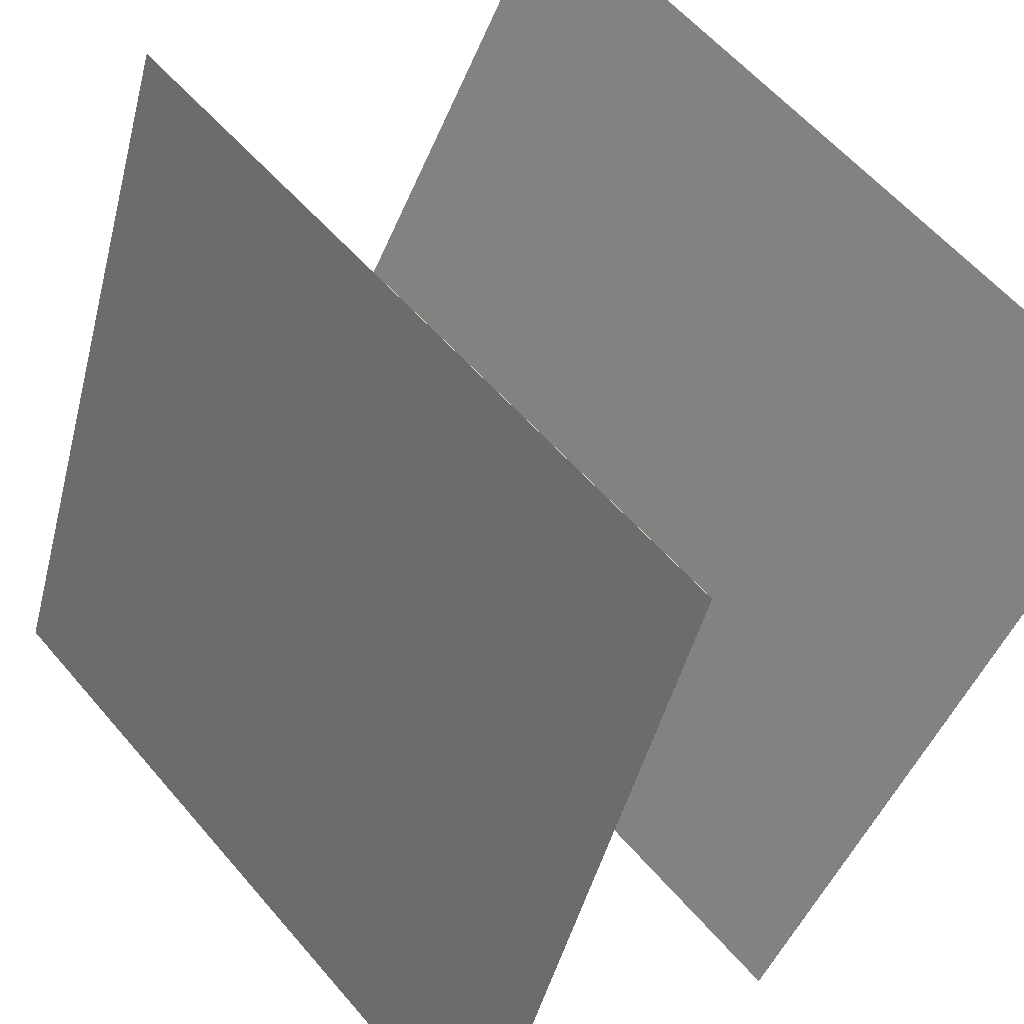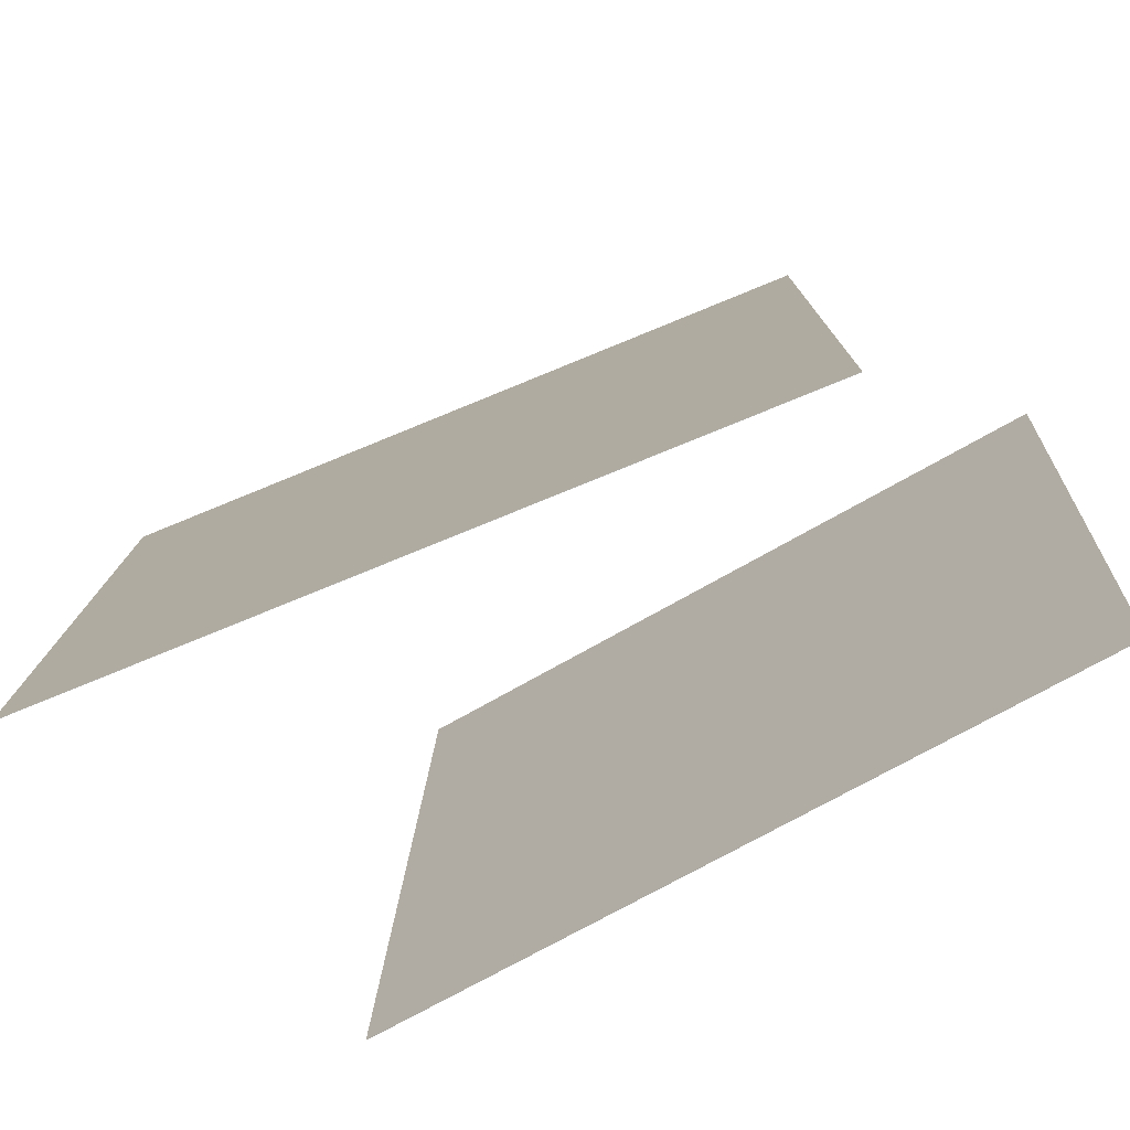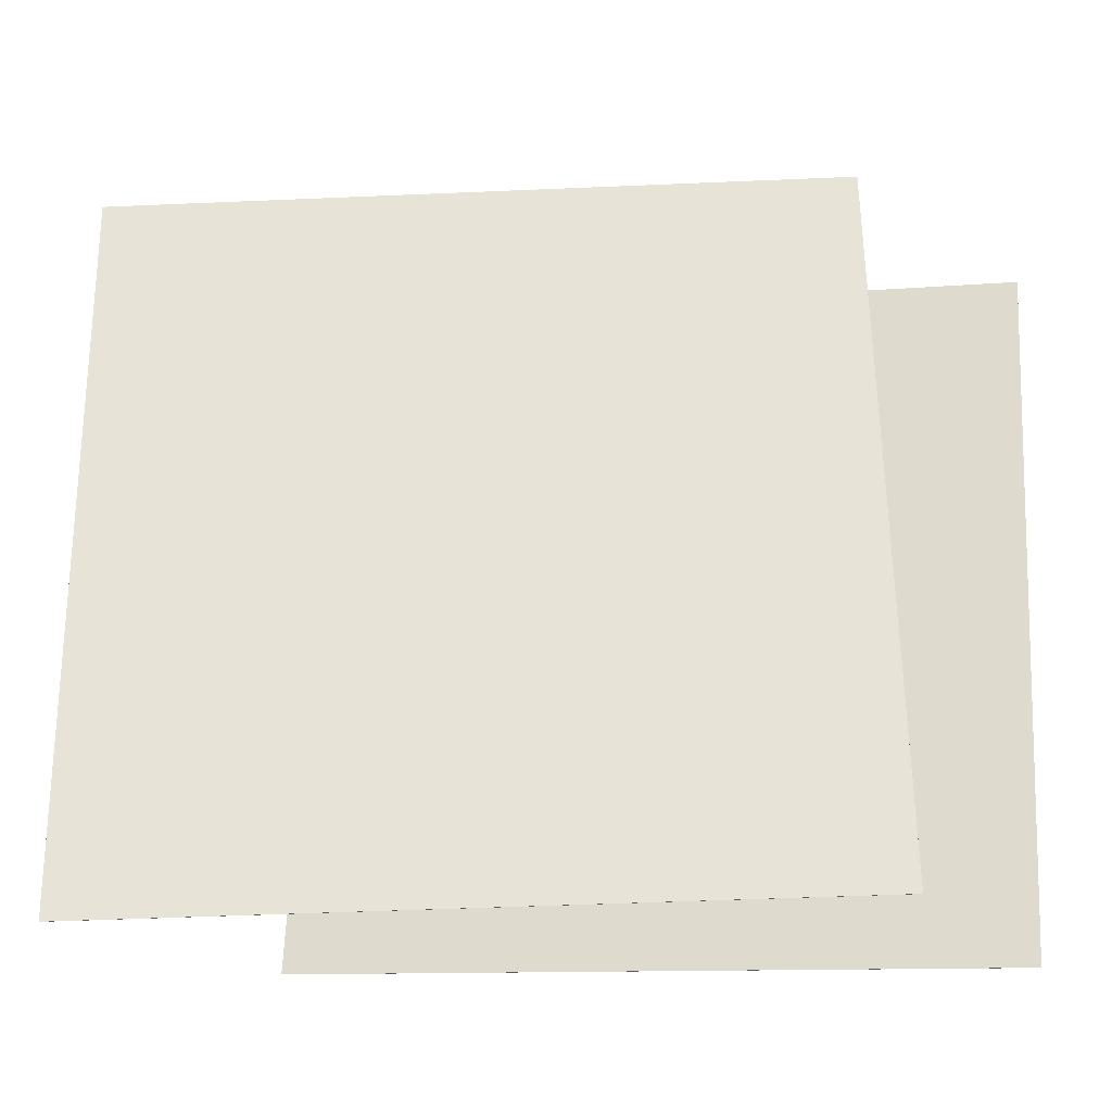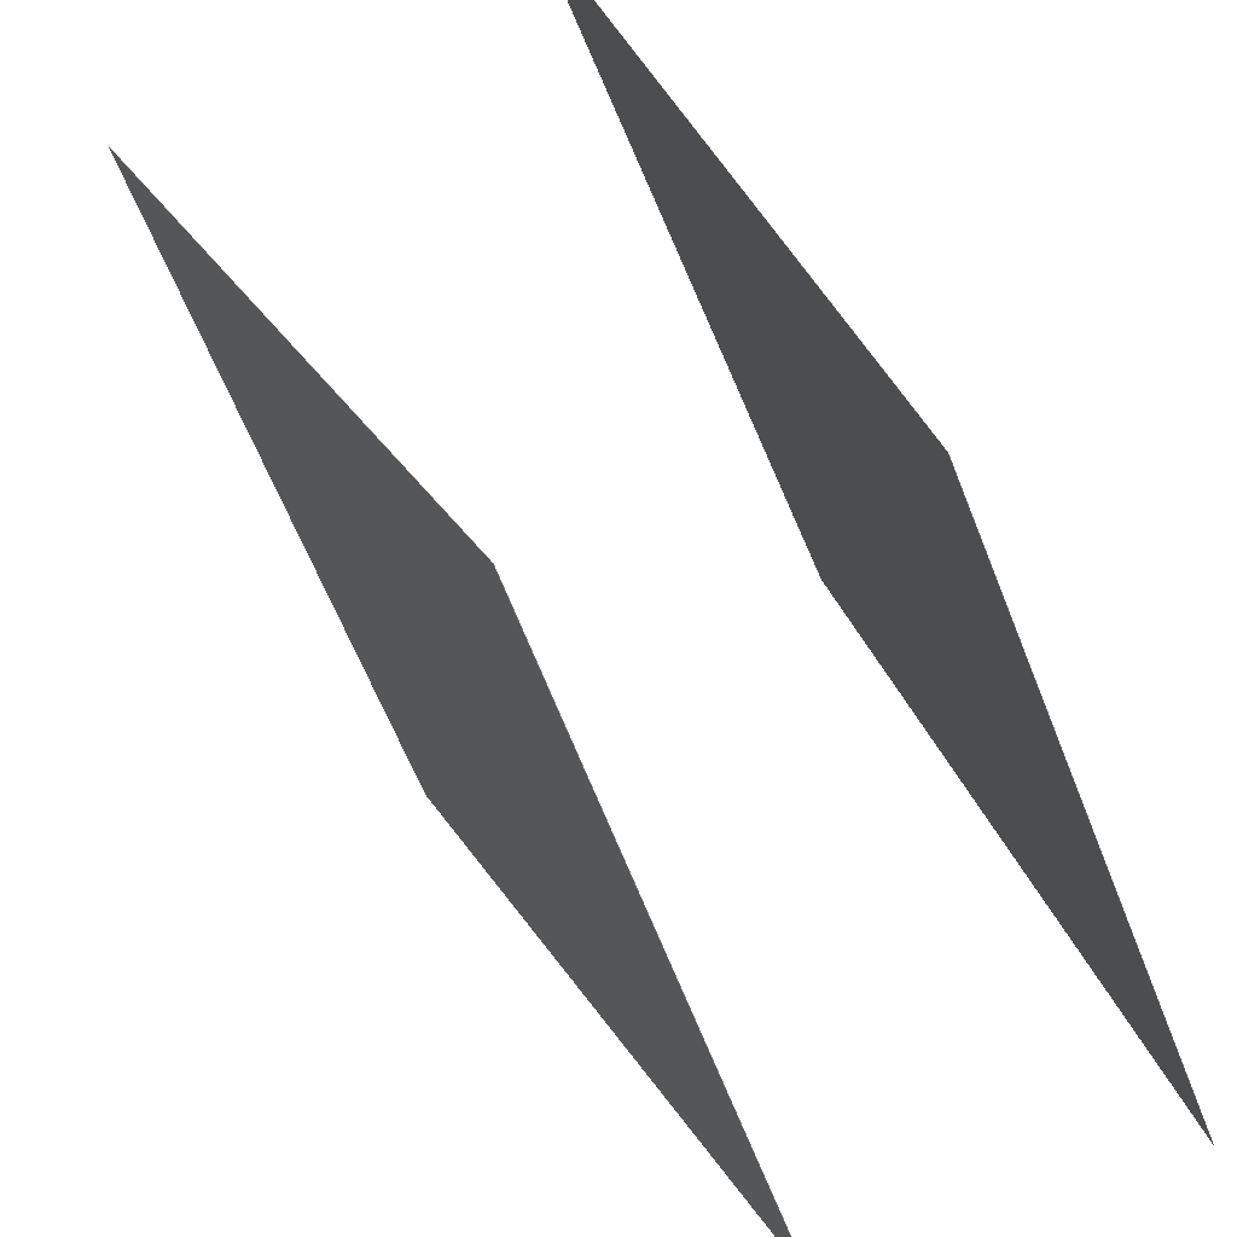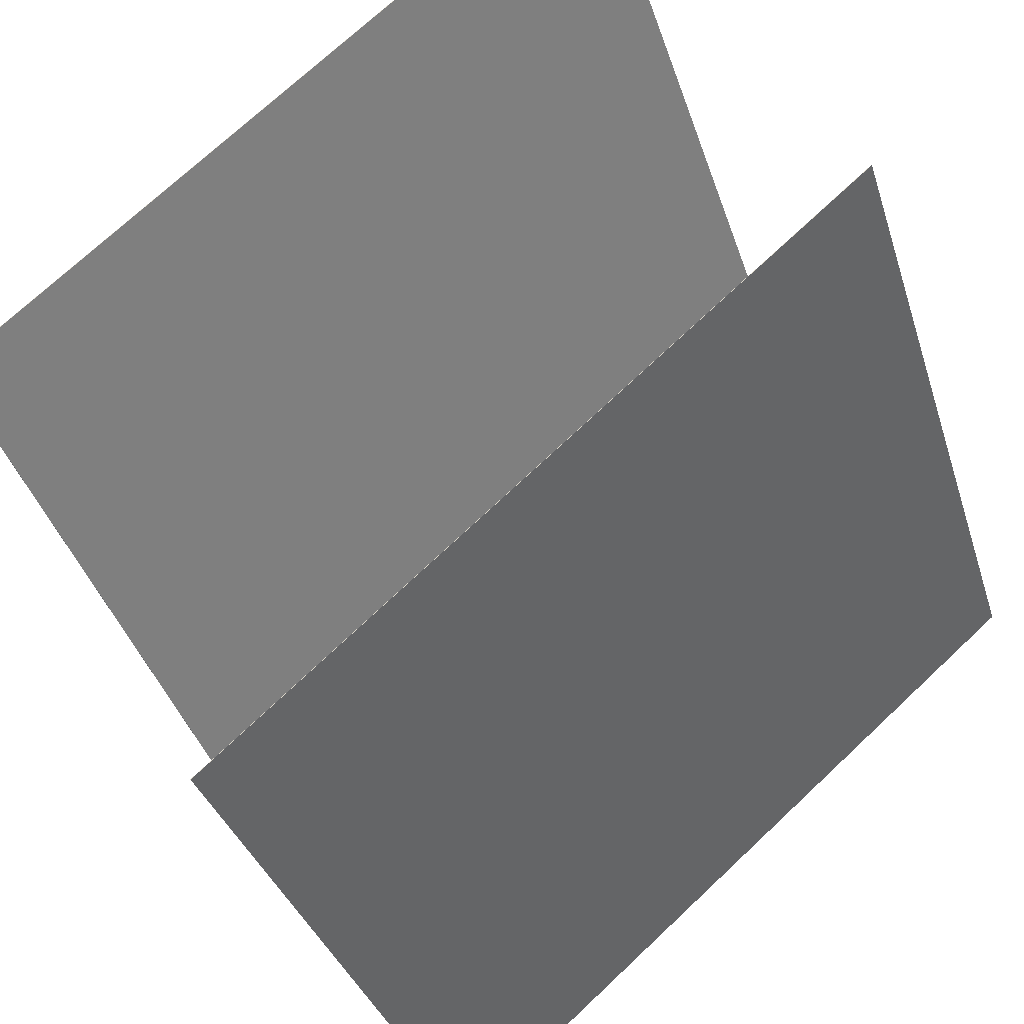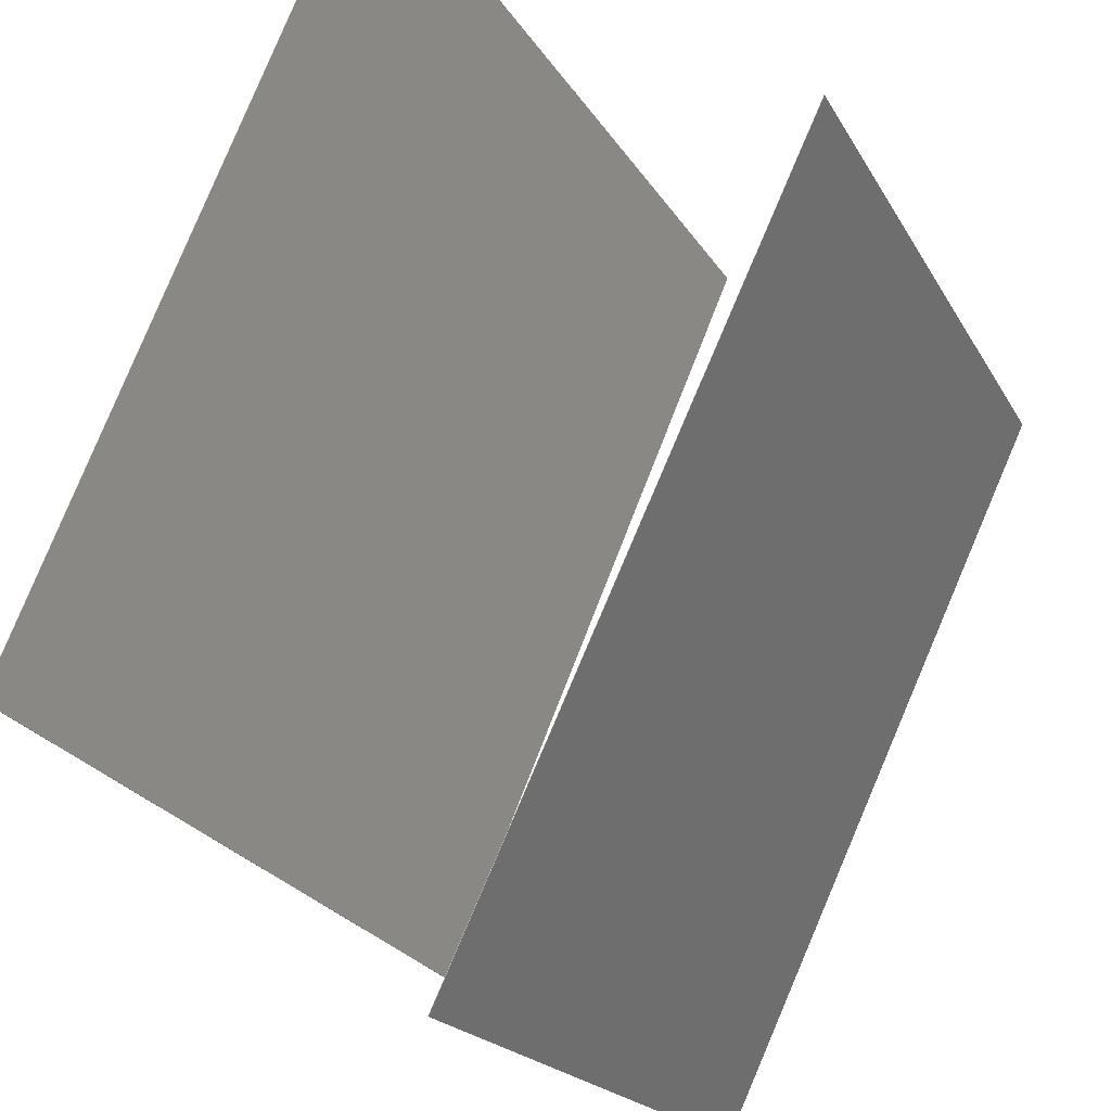
<metadata>
{"format":"obj","ext":"obj","renderer":"f3d","projection":"perspective","resolution":1024,"background":"white","views":[{"elev":57.5,"azim":-38.7,"up":"+Z"},{"elev":-74.7,"azim":141.0,"up":"+Y"},{"elev":-26.7,"azim":121.3,"up":"+Y"},{"elev":-47.0,"azim":-160.0,"up":"+Z"},{"elev":69.8,"azim":-132.7,"up":"+Z"},{"elev":77.5,"azim":-156.3,"up":"+Z"}]}
</metadata>
<code>
v -0.03917 0.4184 -0.4206
v -0.03963 0.4184 -0.4204
v 0.4223 0.4013 0.4196
v 0.4218 0.4012 0.4199
v 0.001492 -0.5529 -0.4628
v 0.001027 -0.5529 -0.4626
v 0.4629 -0.57 0.3775
v 0.4625 -0.5701 0.3777
f 1.0 7.0 5.0
f 1.0 3.0 7.0
f 1.0 4.0 3.0
f 1.0 2.0 4.0
f 3.0 8.0 7.0
f 3.0 4.0 8.0
f 5.0 7.0 8.0
f 5.0 8.0 6.0
f 1.0 5.0 6.0
f 1.0 6.0 2.0
f 2.0 6.0 8.0
f 2.0 8.0 4.0
v -0.4204 -0.5149 -0.4322
v -0.08032 -0.4686 0.4599
v -0.4289 0.455 -0.4793
v -0.08883 0.5013 0.4128
v -0.42 -0.515 -0.4323
v -0.0799 -0.4686 0.4597
v -0.4285 0.455 -0.4795
v -0.08841 0.5013 0.4126
f 9.0 15.0 13.0
f 9.0 11.0 15.0
f 9.0 12.0 11.0
f 9.0 10.0 12.0
f 11.0 16.0 15.0
f 11.0 12.0 16.0
f 13.0 15.0 16.0
f 13.0 16.0 14.0
f 9.0 13.0 14.0
f 9.0 14.0 10.0
f 10.0 14.0 16.0
f 10.0 16.0 12.0

</code>
